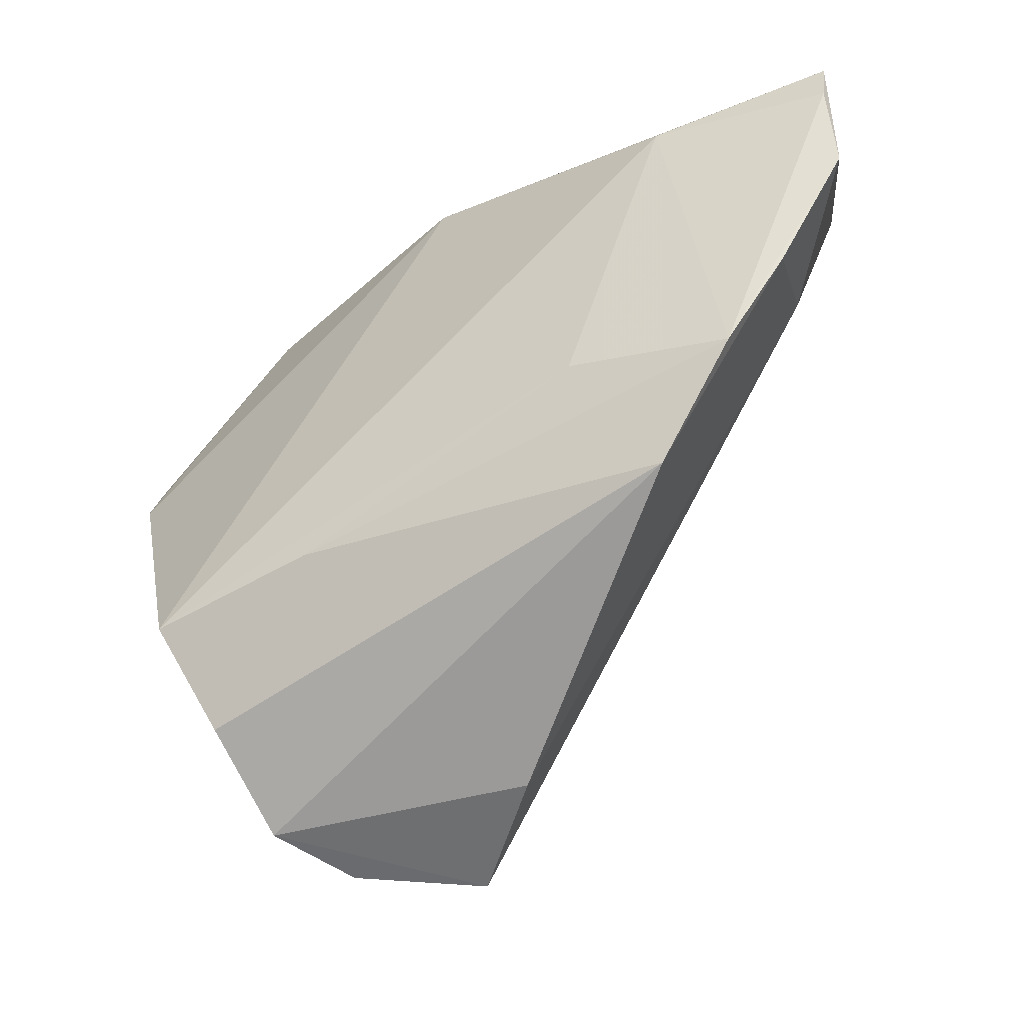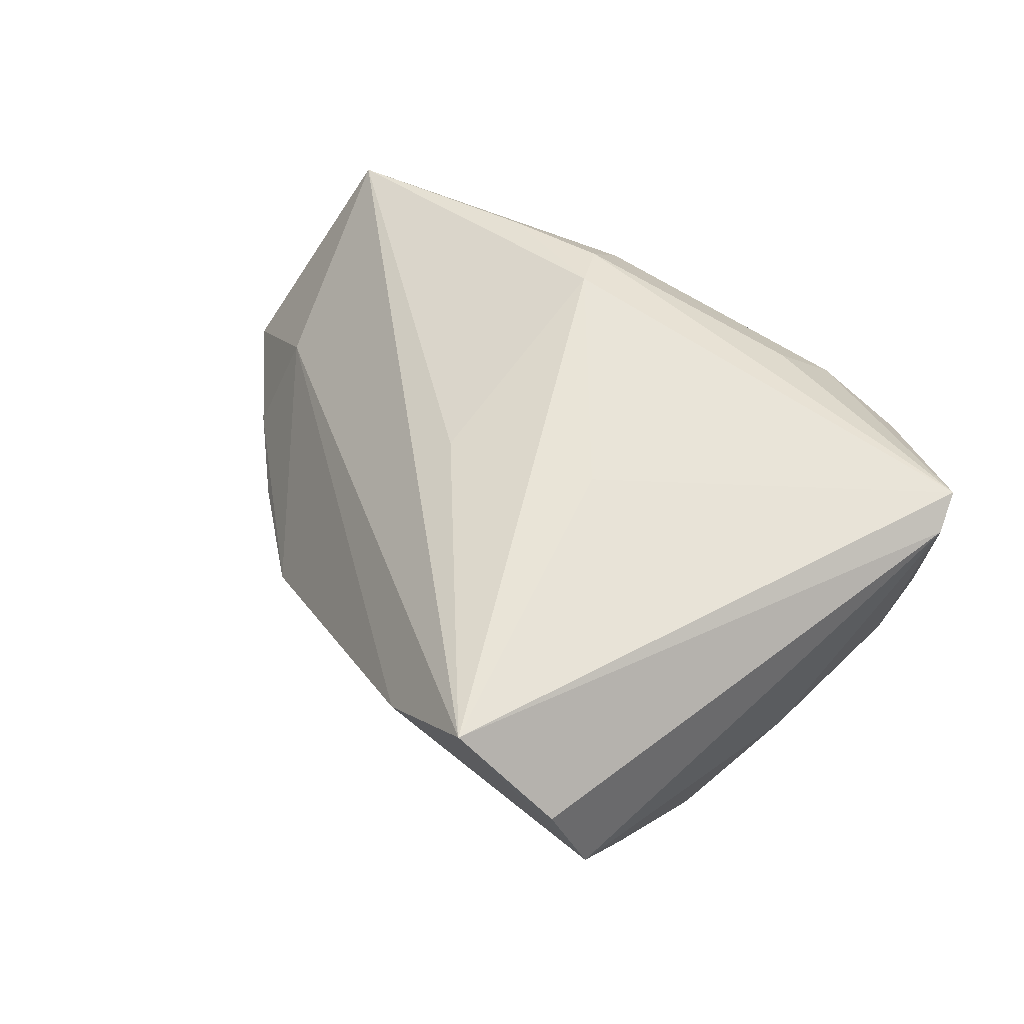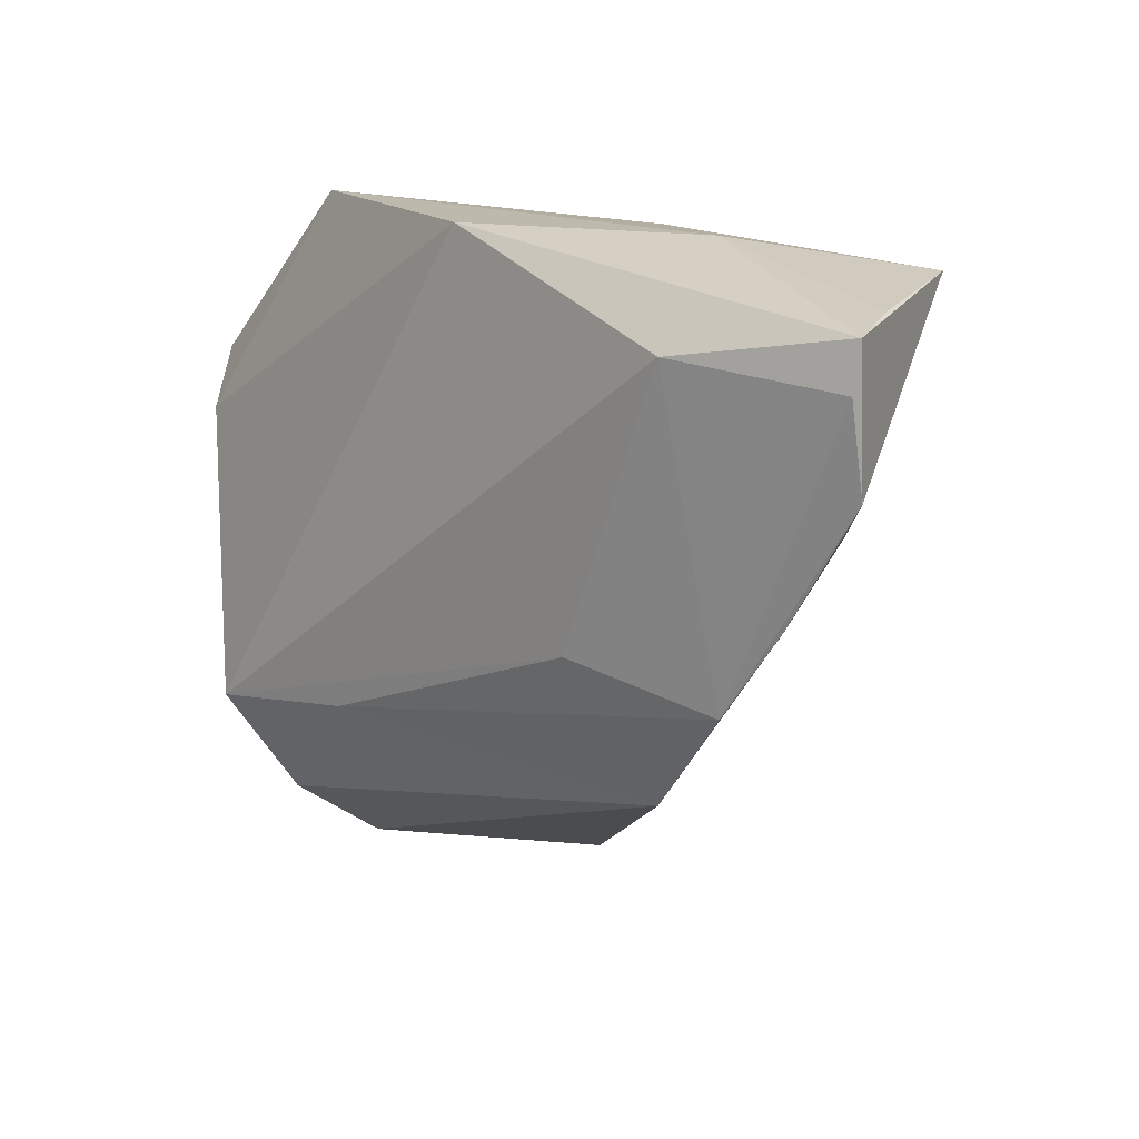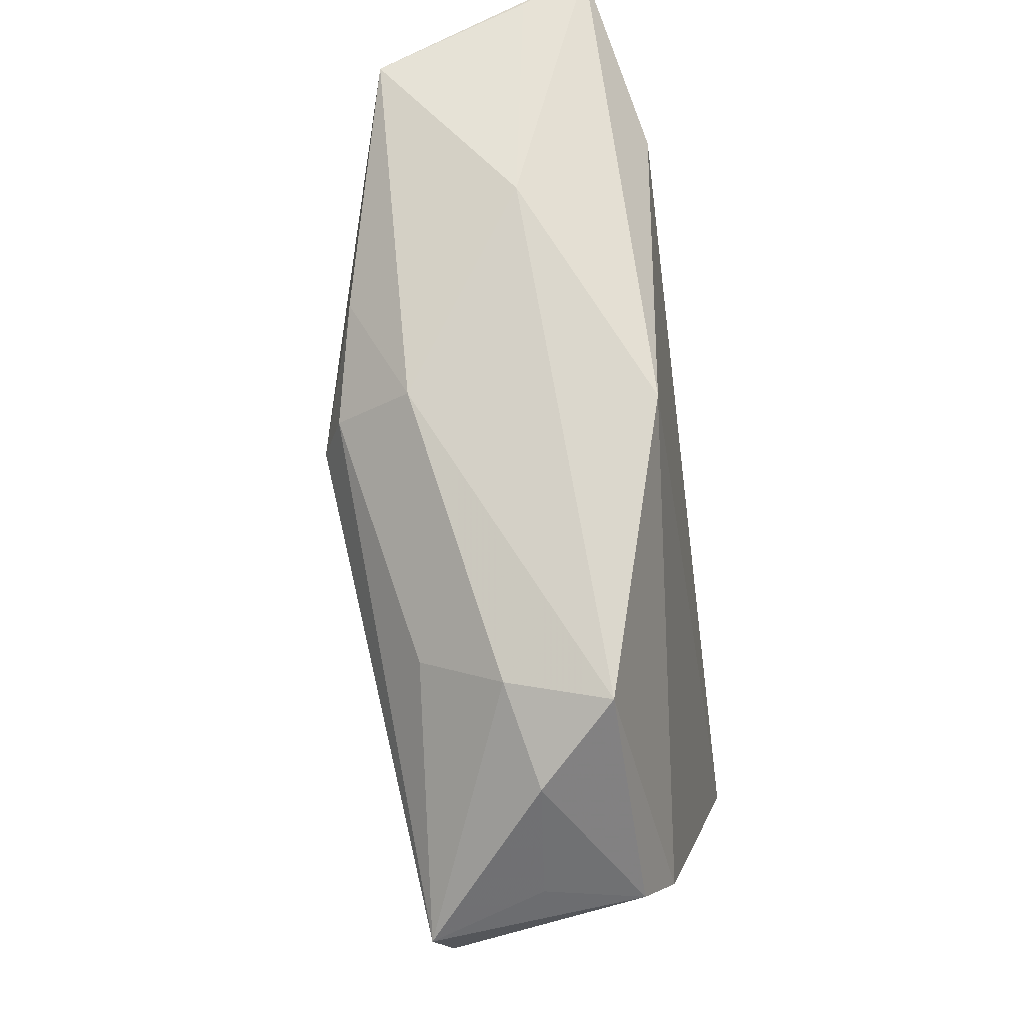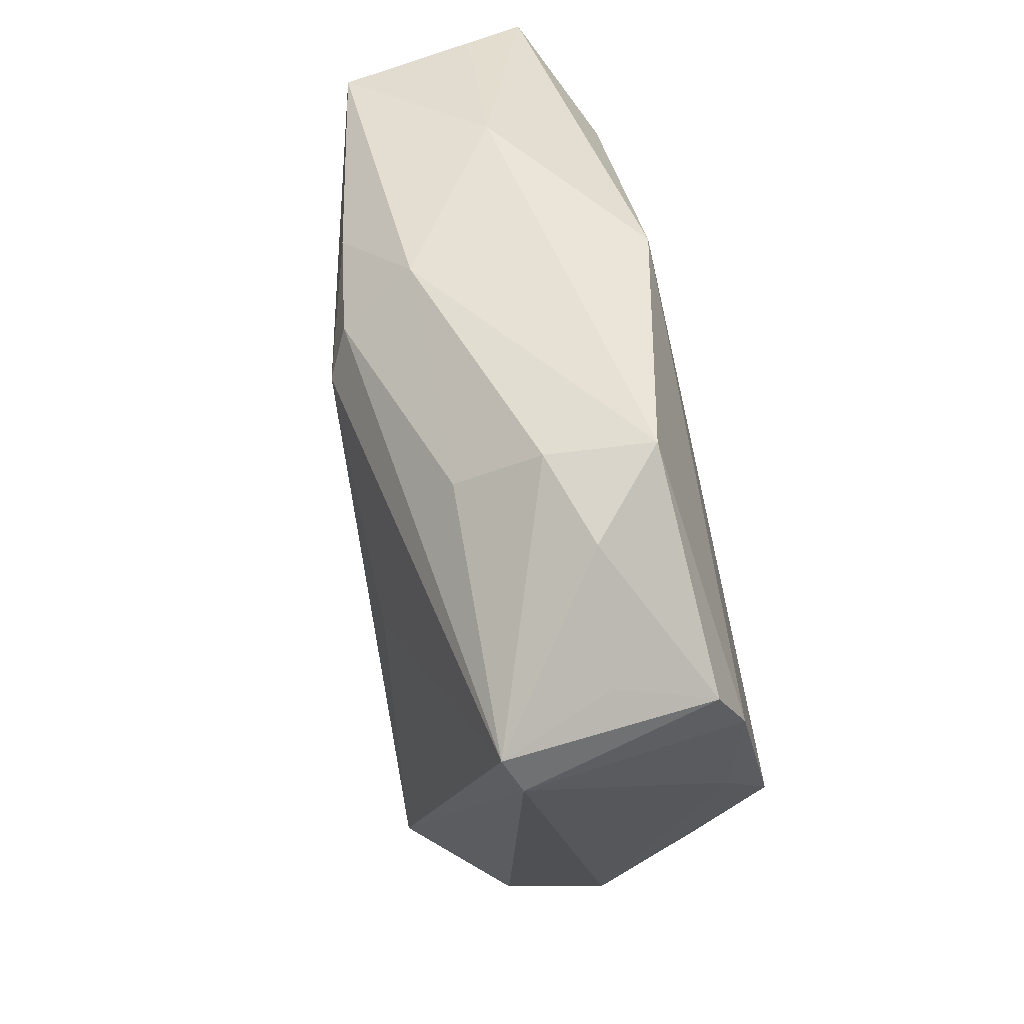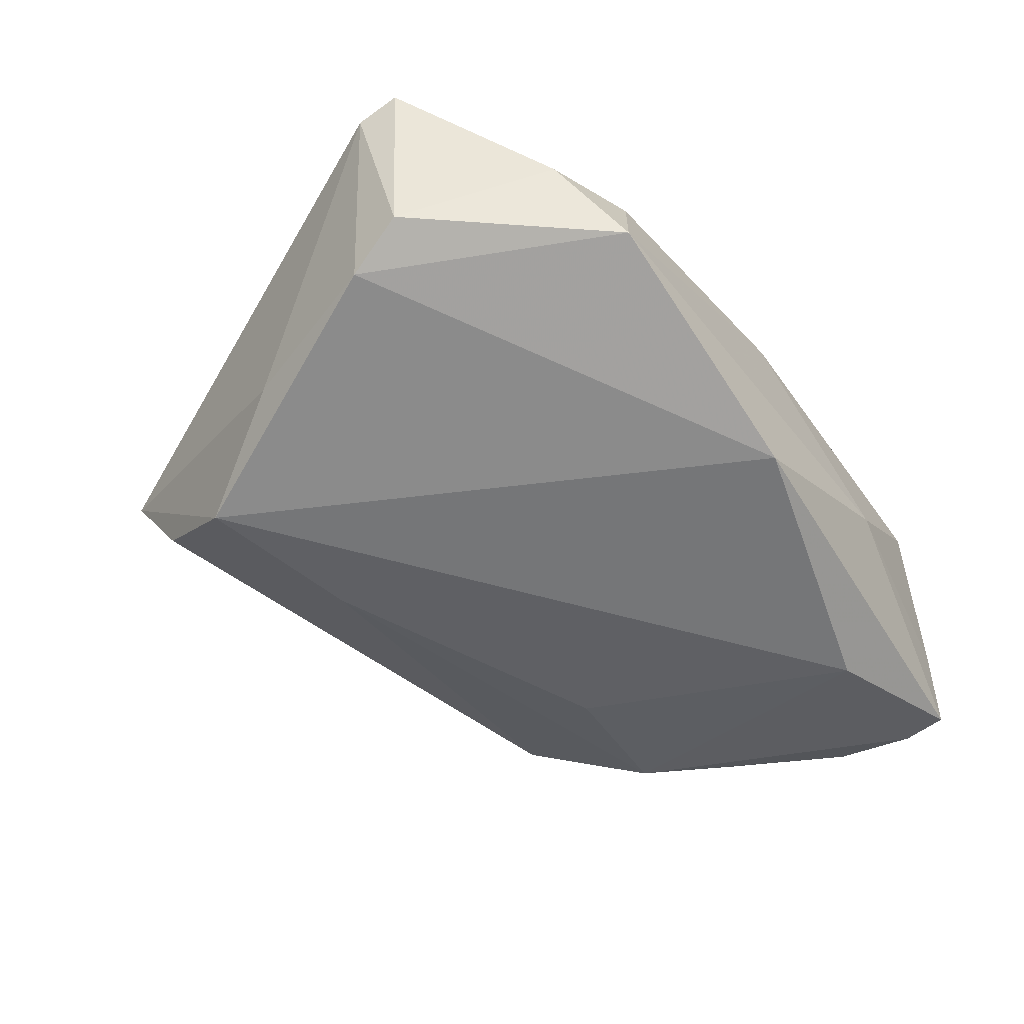
<metadata>
{"format":"obj","ext":"obj","renderer":"f3d","projection":"perspective","resolution":1024,"background":"white","views":[{"elev":-40.3,"azim":-150.0,"up":"+Y"},{"elev":59.0,"azim":27.9,"up":"+Z"},{"elev":15.3,"azim":-135.3,"up":"+Y"},{"elev":73.3,"azim":81.1,"up":"+Y"},{"elev":44.7,"azim":73.2,"up":"+Y"},{"elev":-45.9,"azim":125.2,"up":"+Z"}]}
</metadata>
<code>
v 0.04774 0.006913 -0.01009
v -0.0461 -0.01145 -0.01796
v 0.02295 -0.04965 0.01026
v 0.05069 0.01386 0.01939
v -0.0618 0.0245 -0.0177
v 0.02863 -0.03924 -0.0138
v -0.009548 0.02617 0.02133
v -0.00386 0.03569 -0.0153
v -0.02602 -0.008522 -0.02062
v -0.02319 0.02838 0.01809
v 0.0411 -0.01289 -0.01195
v 0.02579 0.03299 0.007179
v 0.01167 -0.02292 -0.02072
v -0.003227 -0.04494 0.008901
v -0.0354 -0.02441 -0.01545
v -0.04972 0.005804 -0.002727
v 0.03786 0.02999 0.004773
v 0.02744 -0.0483 -0.001528
v 0.05134 0.00877 0.0171
v 0.03348 -0.0264 -0.021
v 0.03012 0.03569 -0.004447
v -0.05831 0.03109 -0.008383
v -0.06194 0.03001 -0.01669
v 0.04741 0.01755 0.005807
v -0.03981 0.02594 -0.021
v -0.01294 -0.01064 0.01904
v 0.009561 -0.04941 0.02089
v -0.009319 0.03347 0.01284
v -0.05148 0.03255 0.01024
v -0.06208 0.01373 -0.01594
v -0.0319 0.03569 -0.003364
v 0.007549 -0.008614 0.02221
v 0.04946 0.01411 -0.005831
v -0.008056 0.01987 0.02361
v 0.02057 0.0262 0.01606
v -0.05353 -0.0006006 -0.01682
f 3 19 27
f 18 19 3
f 3 27 18
f 33 19 1
f 1 21 33
f 16 27 29
f 6 15 20
f 20 18 6
f 6 18 15
f 1 19 11
f 19 18 11
f 11 20 1
f 11 18 20
f 14 18 27
f 15 18 14
f 27 16 14
f 14 16 15
f 29 27 26
f 26 34 29
f 27 34 26
f 32 34 27
f 29 34 10
f 23 29 22
f 22 31 23
f 29 31 22
f 8 31 21
f 8 21 1
f 23 31 8
f 1 20 8
f 19 33 4
f 34 32 4
f 4 27 19
f 4 32 27
f 20 15 13
f 13 9 20
f 15 2 13
f 13 2 9
f 20 9 25
f 25 8 20
f 23 8 25
f 25 5 23
f 9 2 25
f 2 5 25
f 35 4 12
f 35 12 28
f 29 10 28
f 28 31 29
f 21 31 28
f 28 12 21
f 17 33 21
f 21 12 17
f 17 12 4
f 15 16 36
f 36 2 15
f 35 28 7
f 34 4 7
f 7 4 35
f 7 10 34
f 7 28 10
f 24 4 33
f 33 17 24
f 24 17 4
f 30 5 2
f 2 36 30
f 30 36 16
f 30 16 29
f 30 29 23
f 23 5 30

</code>
